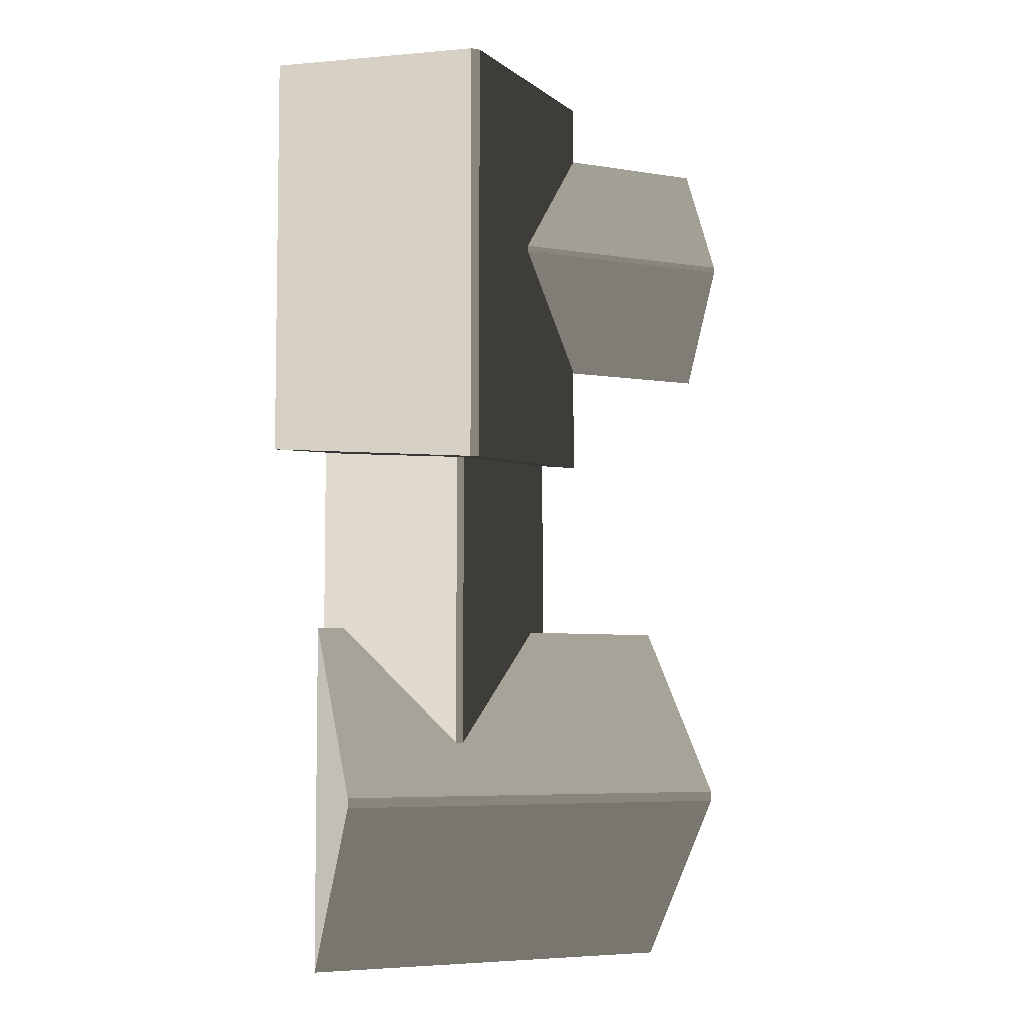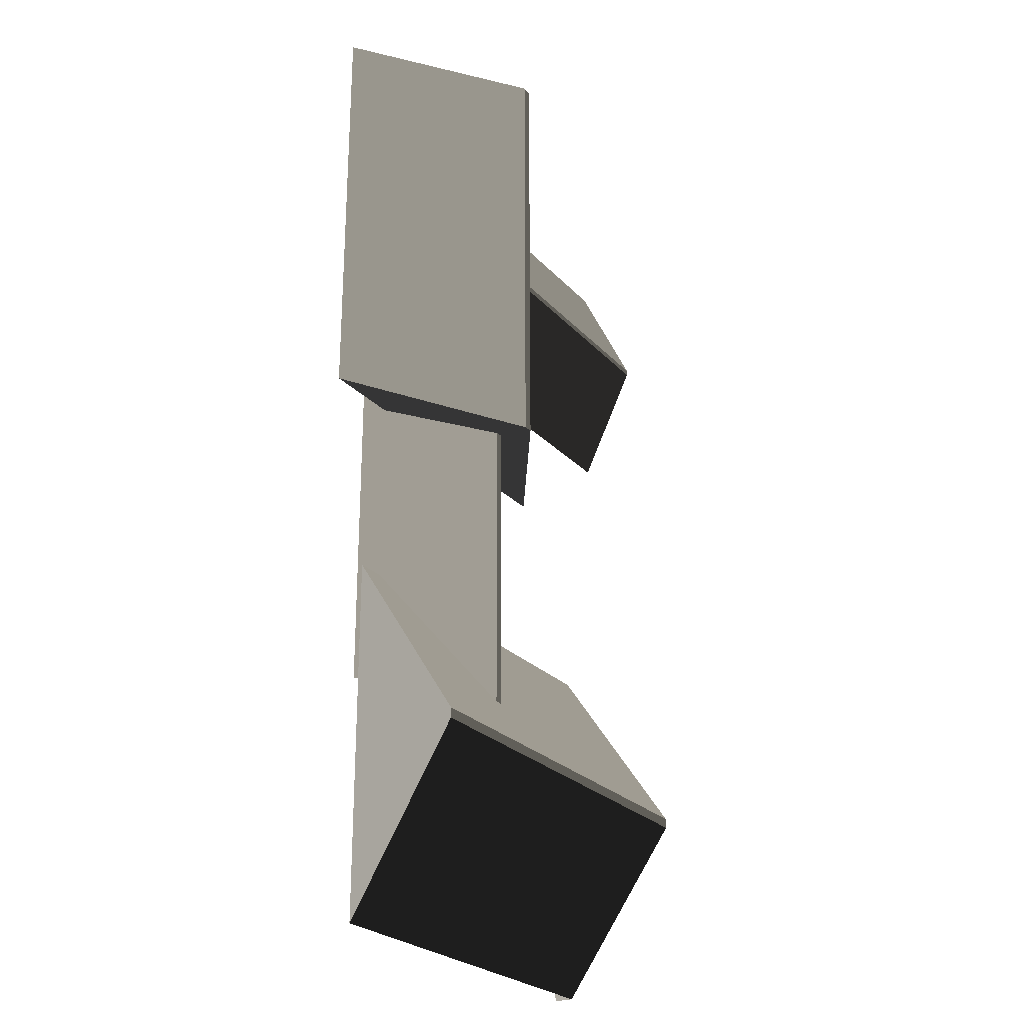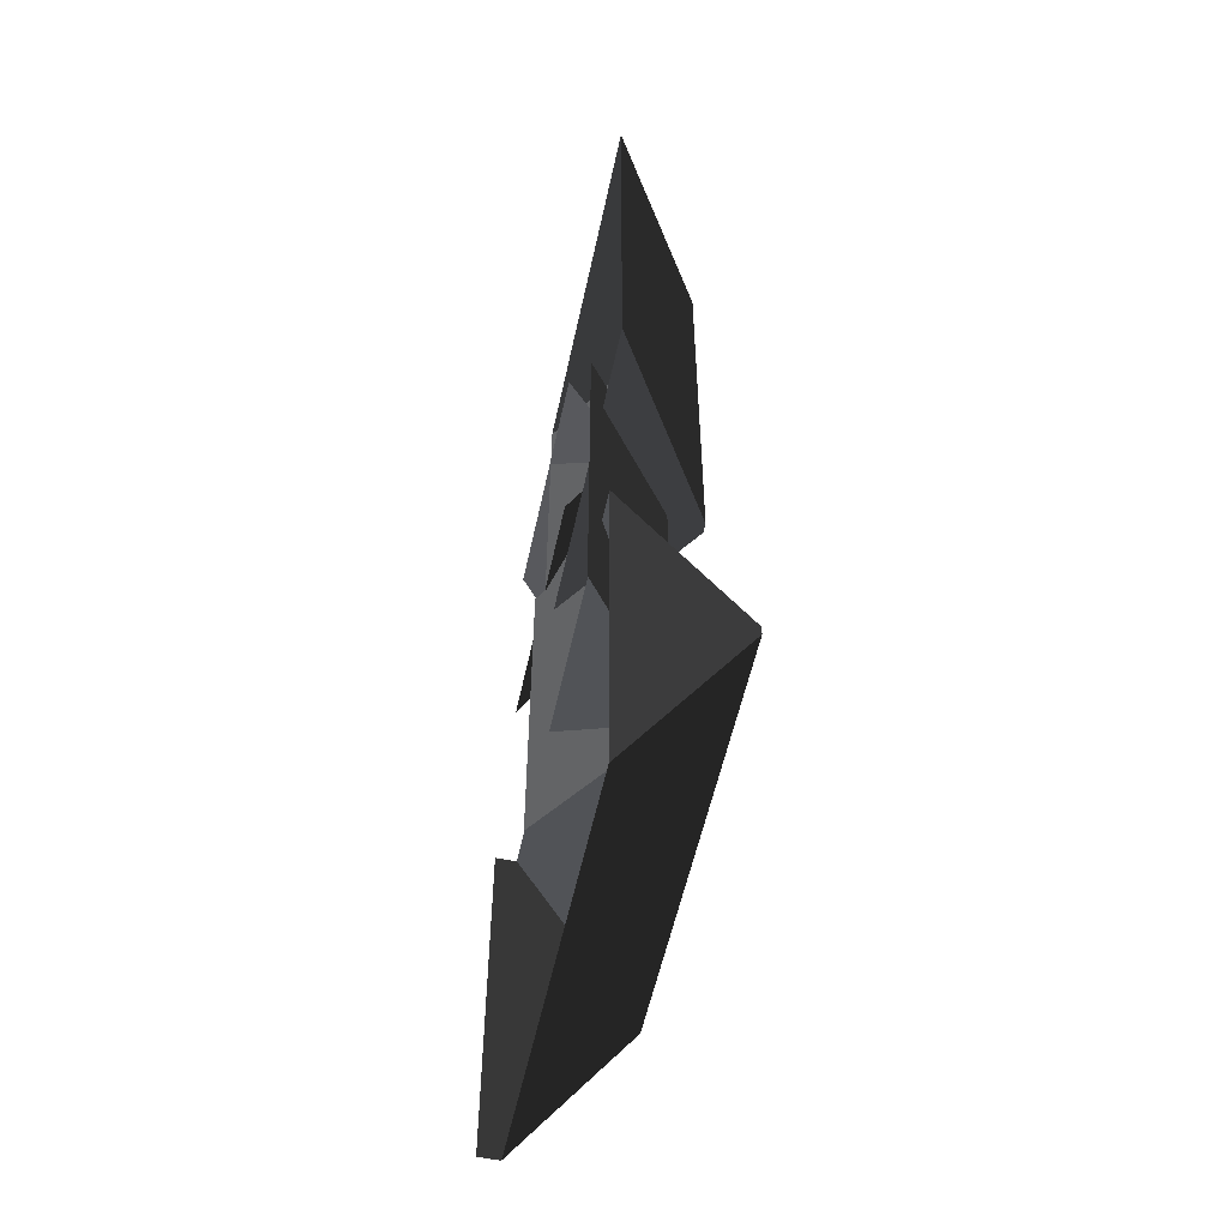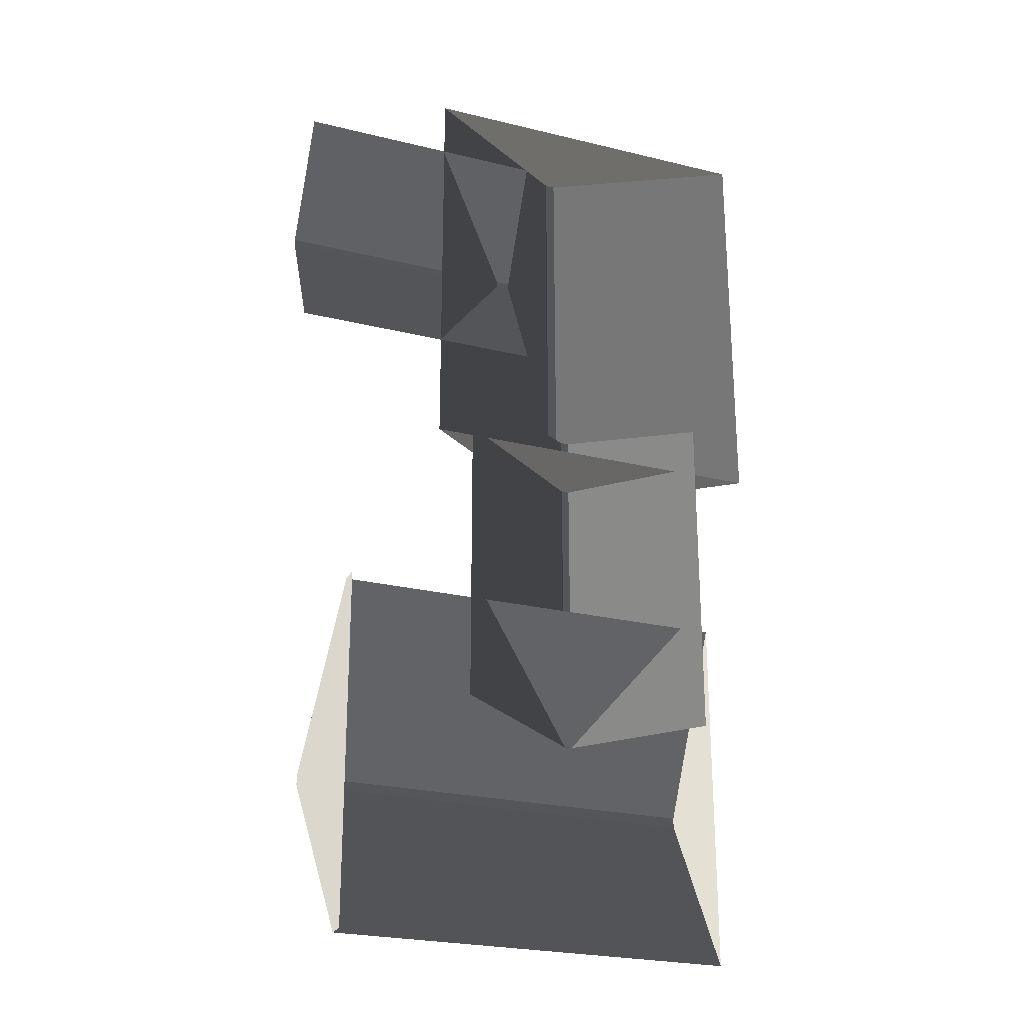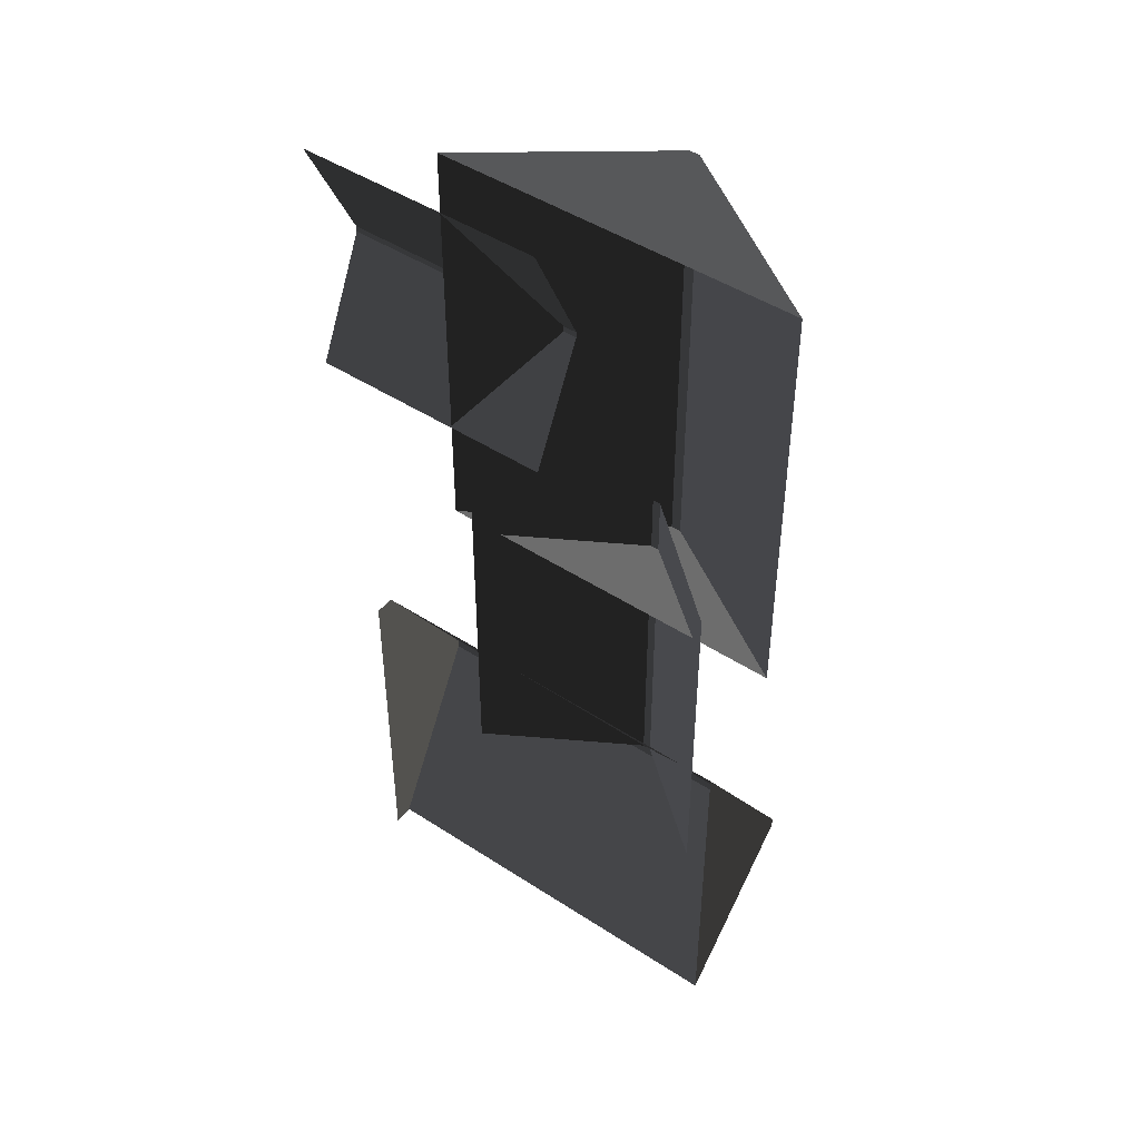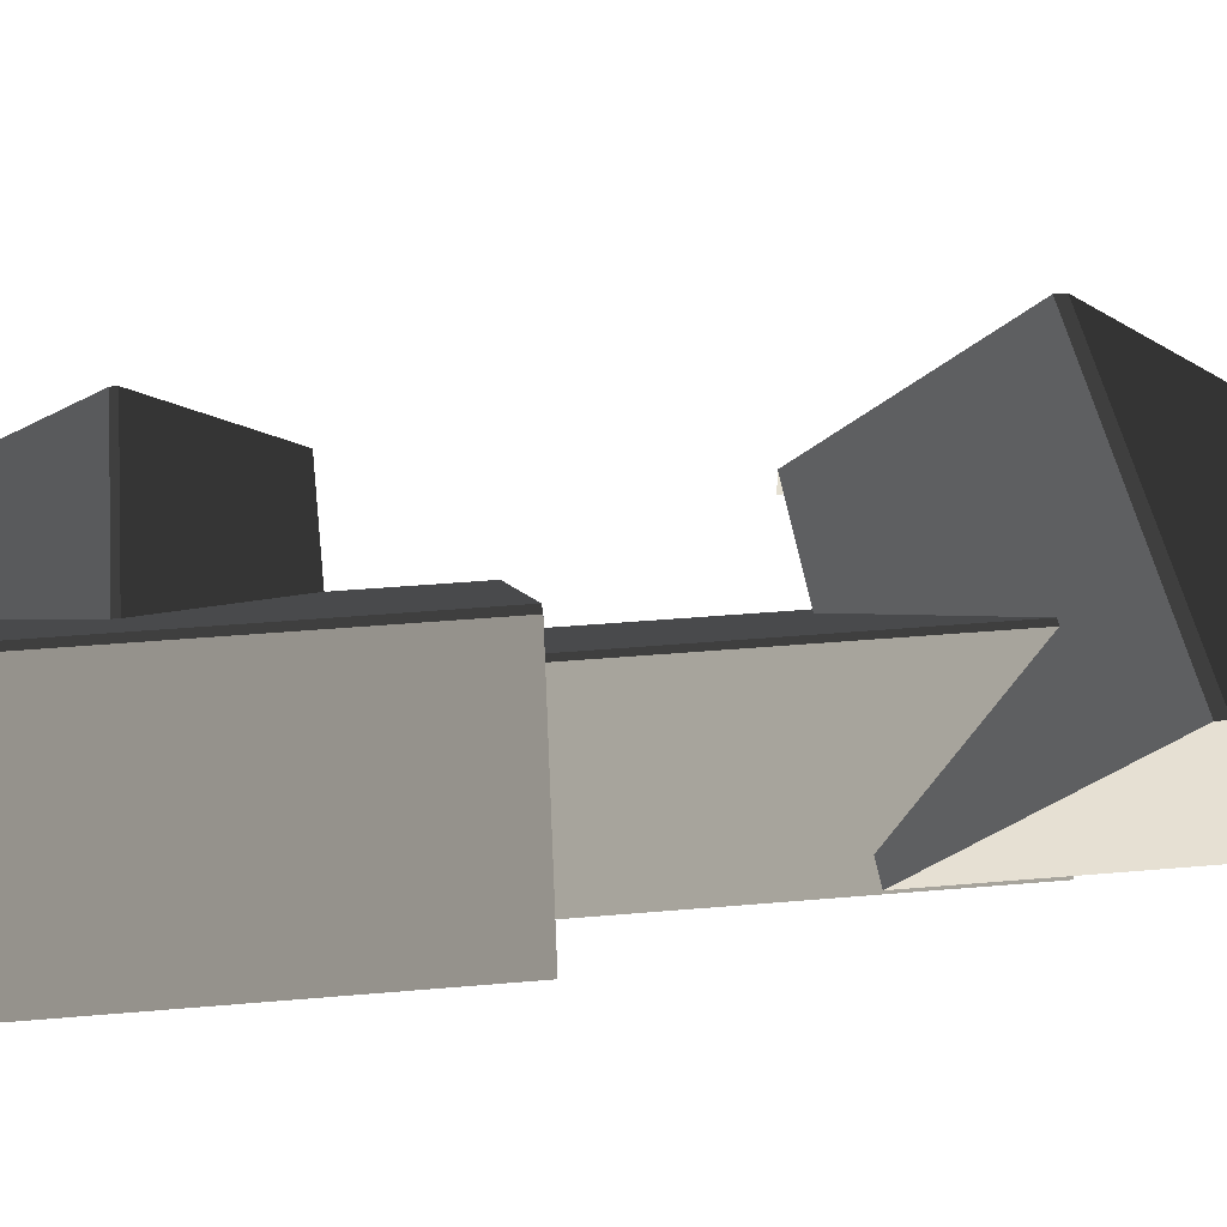
<metadata>
{"format":"obj","ext":"obj","renderer":"f3d","projection":"perspective","resolution":1024,"background":"white","views":[{"elev":-5.9,"azim":-26.4,"up":"+Y"},{"elev":-25.2,"azim":-58.2,"up":"+Y"},{"elev":-55.4,"azim":-102.1,"up":"+Y"},{"elev":-25.1,"azim":158.4,"up":"+Y"},{"elev":46.3,"azim":-143.3,"up":"+Y"},{"elev":38.1,"azim":-96.4,"up":"+Z"}]}
</metadata>
<code>
v -0.8321 0.347 0.8882
v -3.814 0.1694 2.865
v -3.814 7.674 2.865
v -0.8321 7.496 0.8882
v -3.814 0.1694 2.865
v -3.983 0.1694 2.865
v -3.983 7.674 2.865
v -3.814 7.674 2.865
v -6.965 7.496 0.8882
v -3.983 7.674 2.865
v -3.983 0.1694 2.865
v -6.965 0.3469 0.8882
v -6.965 0.3469 0.8882
v -3.983 0.1694 2.865
v -3.814 0.1694 2.865
v -0.8321 0.347 0.8882
v -0.8321 7.496 0.8882
v -3.814 7.674 2.865
v -3.983 7.674 2.865
v -6.965 7.496 0.8882
v 1.809 6.454 0.8764
v 1.809 4.387 1.88
v -2.567 4.387 1.88
v -2.567 6.454 0.8764
v 1.809 4.387 1.88
v 1.809 4.284 1.88
v -2.567 4.284 1.88
v -2.567 4.387 1.88
v -2.567 2.217 0.8764
v -2.567 4.284 1.88
v 1.809 4.284 1.88
v 1.809 2.217 0.8764
v -6.1 -2.866 0.8882
v -6.277 -5.848 2.865
v -6.277 -6.017 2.865
v -6.1 -8.999 0.8882
v -6.1 -8.999 0.8882
v -6.277 -6.017 2.865
v 0.9965 -6.026 2.865
v 0.8189 -9.008 0.8882
v 0.9965 -5.857 2.865
v 0.9965 -6.026 2.865
v -6.277 -6.017 2.865
v -6.277 -5.848 2.865
v 0.8189 -2.875 0.8882
v 0.9965 -5.857 2.865
v -6.277 -5.848 2.865
v -6.1 -2.866 0.8882
v -1.387 -4.785 0.6355
v -3.829 -4.94 2.254
v -3.829 1.273 2.254
v -1.387 1.128 0.6355
v -3.829 -4.94 2.254
v -3.968 -4.94 2.254
v -3.968 1.273 2.254
v -3.829 1.273 2.254
v -5.884 1.128 0.6355
v -3.968 1.273 2.254
v -3.968 -4.94 2.254
v -5.884 -4.785 0.6355
v 0.8189 -2.875 0.5438
v 0.8189 -9.008 0.5438
v 0.8189 -9.008 0.8882
v 0.9965 -6.026 2.865
v 0.9965 -5.857 2.865
v 0.8189 -2.875 0.8882
g Building_small_t1.082_(2)_36353_536
f 1 3 2
f 1 4 3
f 5 7 6
f 5 8 7
f 9 11 10
f 9 12 11
f 13 15 14
f 13 16 15
f 17 19 18
f 17 20 19
f 21 23 22
f 21 24 23
f 25 27 26
f 25 28 27
f 29 31 30
f 29 32 31
f 33 35 34
f 33 36 35
f 37 39 38
f 37 40 39
f 41 43 42
f 41 44 43
f 45 47 46
f 45 48 47
f 49 51 50
f 49 52 51
f 53 55 54
f 53 56 55
f 57 59 58
f 57 60 59
f 61 63 62
f 63 61 64
f 64 61 65
f 65 61 66

</code>
